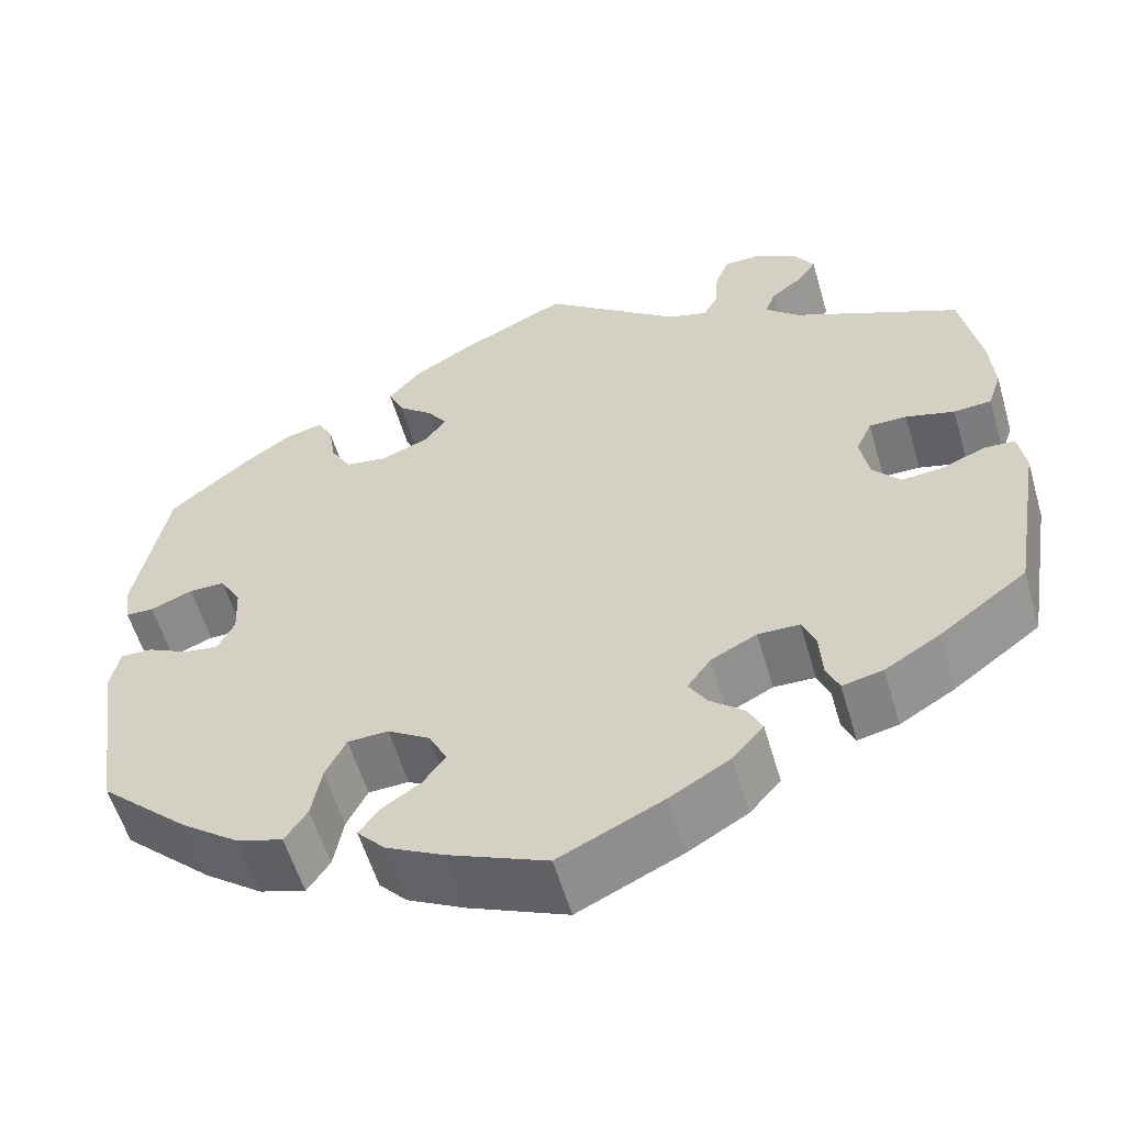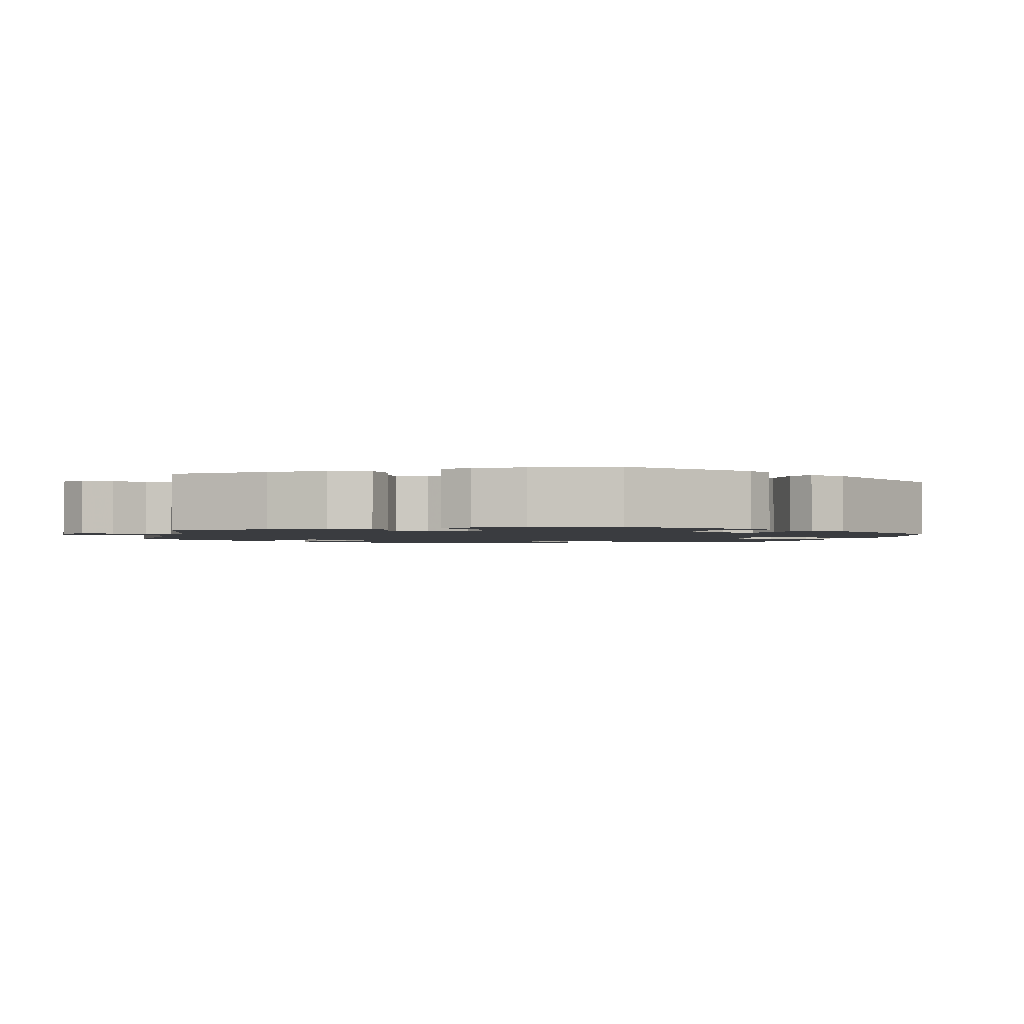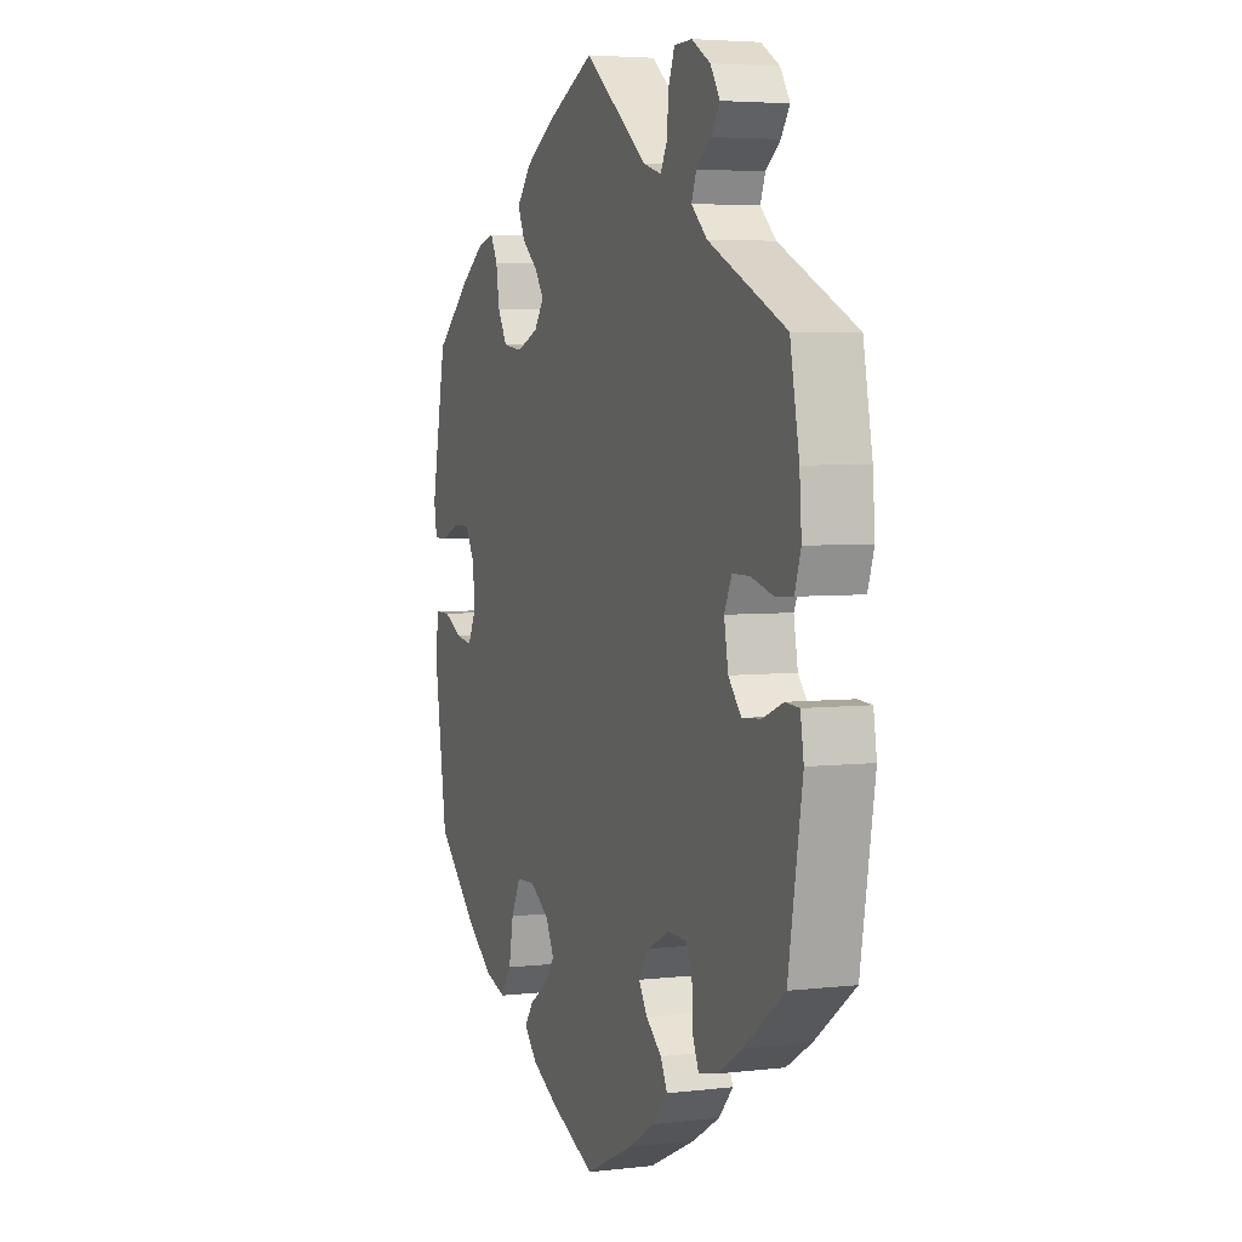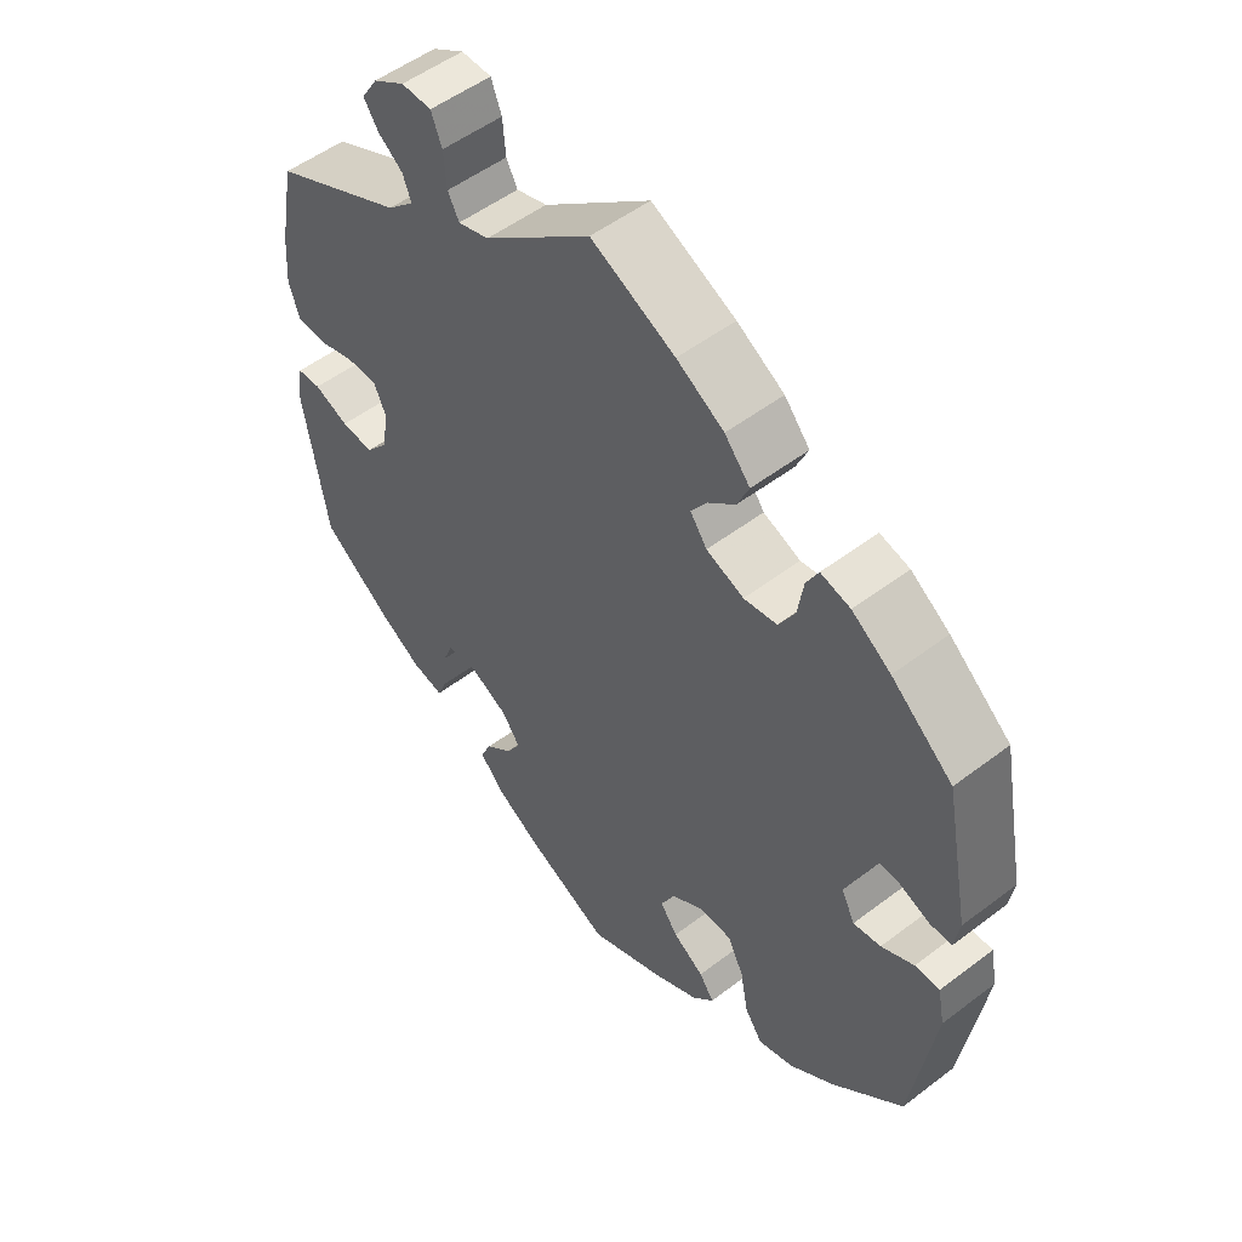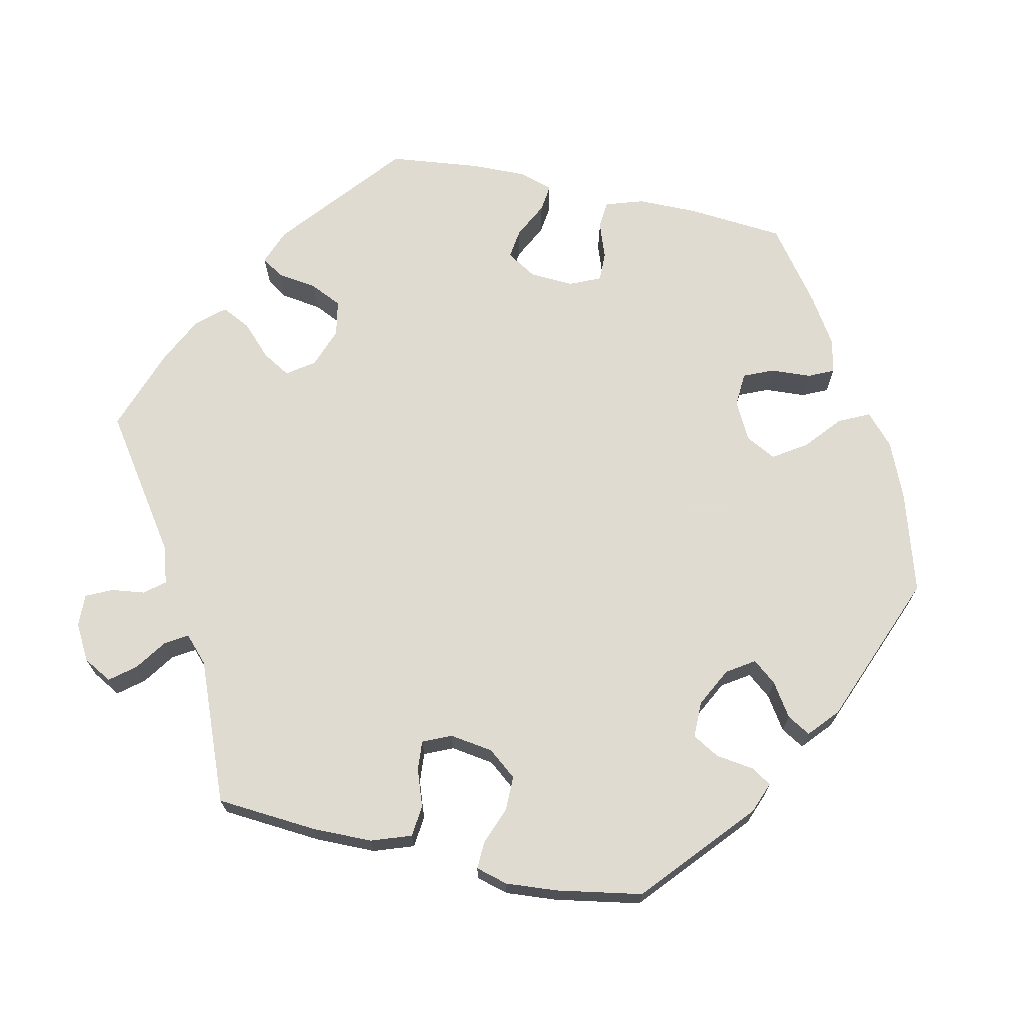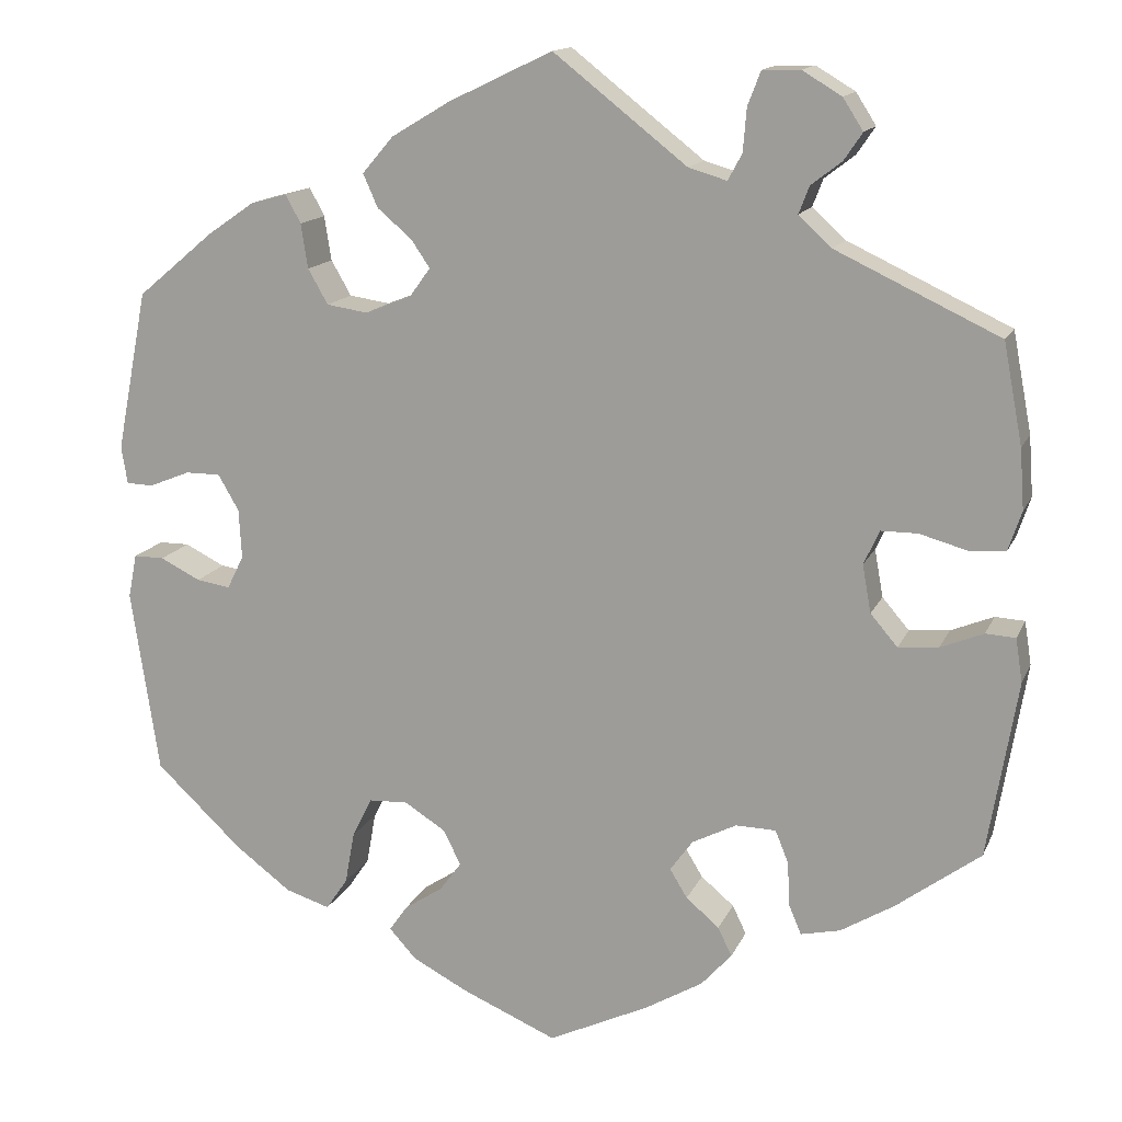
<metadata>
{"format":"obj","ext":"obj","renderer":"f3d","projection":"perspective","resolution":1024,"background":"white","views":[{"elev":-57.2,"azim":-163.7,"up":"+Z"},{"elev":-1.8,"azim":46.8,"up":"+Y"},{"elev":4.5,"azim":-110.9,"up":"+Z"},{"elev":52.2,"azim":50.6,"up":"+Z"},{"elev":69.8,"azim":42.5,"up":"+Y"},{"elev":14.6,"azim":-162.5,"up":"+Z"}]}
</metadata>
<code>
v 0.401 0.07 -0.382
v 0.337 0.07 -0.43
v 0.286 0.07 -0.446
v 0.261 0.07 -0.409
v 0.25 0.07 -0.349
v 0.227 0.07 -0.303
v 0.182 0.07 -0.301
v 0.135 0.07 -0.331
v 0.115 0.07 -0.371
v 0.14 0.07 -0.405
v 0.184 0.07 -0.434
v 0.205 0.07 -0.464
v 0.174 0.07 -0.498
v 0.111 0.07 -0.531
v 0.001 0.07 -0.578
v -0.115 0.07 -0.523
v -0.181 0.07 -0.484
v -0.216 0.07 -0.445
v -0.2 0.07 -0.412
v -0.162 0.07 -0.38
v -0.142 0.07 -0.347
v -0.168 0.07 -0.311
v -0.219 0.07 -0.285
v -0.265 0.07 -0.286
v -0.28 0.07 -0.323
v -0.283 0.07 -0.375
v -0.297 0.07 -0.408
v -0.342 0.07 -0.398
v -0.403 0.07 -0.361
v -0.5 0.07 -0.289
v -0.534 0.07 -0.086
v -0.526 0.07 -0.036
v -0.492 0.07 -0.034
v -0.443 0.07 -0.054
v -0.397 0.07 -0.058
v -0.366 0.07 -0.022
v -0.356 0.07 0.033
v -0.374 0.07 0.072
v -0.416 0.07 0.072
v -0.47 0.07 0.057
v -0.512 0.07 0.06
v -0.527 0.07 0.105
v -0.522 0.07 0.174
v -0.5 0.07 0.289
v -0.313 0.07 0.377
v -0.275 0.07 0.412
v -0.287 0.07 0.443
v -0.322 0.07 0.47
v -0.343 0.07 0.501
v -0.32 0.07 0.537
v -0.275 0.07 0.564
v -0.232 0.07 0.563
v -0.217 0.07 0.524
v -0.213 0.07 0.475
v -0.197 0.07 0.445
v -0.153 0.07 0.458
v 0 0.07 0.578
v 0.119 0.07 0.521
v 0.186 0.07 0.481
v 0.222 0.07 0.439
v 0.205 0.07 0.401
v 0.166 0.07 0.368
v 0.144 0.07 0.336
v 0.168 0.07 0.303
v 0.221 0.07 0.282
v 0.268 0.07 0.289
v 0.291 0.07 0.329
v 0.299 0.07 0.38
v 0.316 0.07 0.412
v 0.358 0.07 0.401
v 0.413 0.07 0.363
v 0.5 0.07 0.29
v 0.536 0.07 0.106
v 0.529 0.07 0.063
v 0.498 0.07 0.062
v 0.451 0.07 0.081
v 0.411 0.07 0.081
v 0.387 0.07 0.04
v 0.384 0.07 -0.017
v 0.403 0.07 -0.055
v 0.442 0.07 -0.049
v 0.488 0.07 -0.026
v 0.523 0.07 -0.026
v 0.533 0.07 -0.076
v 0.501 0.07 -0.288
v 0.401 0 -0.382
v 0.337 0 -0.43
v 0.286 0 -0.446
v 0.261 0 -0.409
v 0.25 0 -0.349
v 0.227 0 -0.303
v 0.182 0 -0.301
v 0.135 0 -0.331
v 0.115 0 -0.371
v 0.14 0 -0.405
v 0.184 0 -0.434
v 0.205 0 -0.464
v 0.174 0 -0.498
v 0.111 0 -0.531
v 0.001 0 -0.578
v -0.115 0 -0.523
v -0.181 0 -0.484
v -0.216 0 -0.445
v -0.2 0 -0.412
v -0.162 0 -0.38
v -0.142 0 -0.347
v -0.168 0 -0.311
v -0.219 0 -0.285
v -0.265 0 -0.286
v -0.28 0 -0.323
v -0.283 0 -0.375
v -0.297 0 -0.408
v -0.342 0 -0.398
v -0.403 0 -0.361
v -0.5 0 -0.289
v -0.534 0 -0.086
v -0.526 0 -0.036
v -0.492 0 -0.034
v -0.443 0 -0.054
v -0.397 0 -0.058
v -0.366 0 -0.022
v -0.356 0 0.033
v -0.374 0 0.072
v -0.416 0 0.072
v -0.47 0 0.057
v -0.512 0 0.06
v -0.527 0 0.105
v -0.522 0 0.174
v -0.5 0 0.289
v -0.313 0 0.377
v -0.275 0 0.412
v -0.287 0 0.443
v -0.322 0 0.47
v -0.343 0 0.501
v -0.32 0 0.537
v -0.275 0 0.564
v -0.232 0 0.563
v -0.217 0 0.524
v -0.213 0 0.475
v -0.197 0 0.445
v -0.153 0 0.458
v 0 0 0.578
v 0.119 0 0.521
v 0.186 0 0.481
v 0.222 0 0.439
v 0.205 0 0.401
v 0.166 0 0.368
v 0.144 0 0.336
v 0.168 0 0.303
v 0.221 0 0.282
v 0.268 0 0.289
v 0.291 0 0.329
v 0.299 0 0.38
v 0.316 0 0.412
v 0.358 0 0.401
v 0.413 0 0.363
v 0.5 0 0.29
v 0.536 0 0.106
v 0.529 0 0.063
v 0.498 0 0.062
v 0.451 0 0.081
v 0.411 0 0.081
v 0.387 0 0.04
v 0.384 0 -0.017
v 0.403 0 -0.055
v 0.442 0 -0.049
v 0.488 0 -0.026
v 0.523 0 -0.026
v 0.533 0 -0.076
v 0.501 0 -0.288
f 81 82 83 84
f 80 81 84 85
f 79 80 85 1
f 73 74 75 76
f 73 76 77
f 72 73 77
f 71 72 77 78
f 67 68 69 70
f 66 67 70 71
f 59 60 61 62
f 59 62 63
f 56 57 58 59
f 55 56 59 63
f 51 52 53 54
f 51 54 55
f 50 51 55
f 47 48 49 50
f 46 47 50 55
f 45 46 55 63
f 39 40 41 42
f 38 39 42 43
f 31 32 33 34
f 31 34 35
f 30 31 35
f 29 30 35 36
f 25 26 27 28
f 24 25 28 29
f 17 18 19 20
f 17 20 21
f 16 17 21
f 15 16 21
f 14 15 21
f 13 14 21 22
f 10 11 12 13
f 9 10 13 22
f 2 3 4 5
f 79 1 2 5
f 78 79 5 6
f 66 71 78 6
f 44 45 63 64
f 38 43 44 64
f 37 38 64 65
f 24 29 36 37
f 23 24 37 65
f 8 9 22 23
f 7 8 23 65
f 6 7 65 66
f 169 168 167 166
f 170 169 166 165
f 86 170 165 164
f 161 160 159 158
f 162 161 158
f 162 158 157
f 163 162 157 156
f 155 154 153 152
f 156 155 152 151
f 147 146 145 144
f 148 147 144
f 144 143 142 141
f 148 144 141 140
f 139 138 137 136
f 140 139 136
f 140 136 135
f 135 134 133 132
f 140 135 132 131
f 148 140 131 130
f 127 126 125 124
f 128 127 124 123
f 119 118 117 116
f 120 119 116
f 120 116 115
f 121 120 115 114
f 113 112 111 110
f 114 113 110 109
f 105 104 103 102
f 106 105 102
f 106 102 101
f 106 101 100
f 106 100 99
f 107 106 99 98
f 98 97 96 95
f 107 98 95 94
f 90 89 88 87
f 90 87 86 164
f 91 90 164 163
f 91 163 156 151
f 149 148 130 129
f 149 129 128 123
f 150 149 123 122
f 122 121 114 109
f 150 122 109 108
f 108 107 94 93
f 150 108 93 92
f 151 150 92 91
f 1 86 87 2
f 2 87 88 3
f 3 88 89 4
f 4 89 90 5
f 5 90 91 6
f 6 91 92 7
f 7 92 93 8
f 8 93 94 9
f 9 94 95 10
f 10 95 96 11
f 11 96 97 12
f 12 97 98 13
f 13 98 99 14
f 14 99 100 15
f 15 100 101 16
f 16 101 102 17
f 17 102 103 18
f 18 103 104 19
f 19 104 105 20
f 20 105 106 21
f 21 106 107 22
f 22 107 108 23
f 23 108 109 24
f 24 109 110 25
f 25 110 111 26
f 26 111 112 27
f 27 112 113 28
f 28 113 114 29
f 29 114 115 30
f 30 115 116 31
f 31 116 117 32
f 32 117 118 33
f 33 118 119 34
f 34 119 120 35
f 35 120 121 36
f 36 121 122 37
f 37 122 123 38
f 38 123 124 39
f 39 124 125 40
f 40 125 126 41
f 41 126 127 42
f 42 127 128 43
f 43 128 129 44
f 44 129 130 45
f 45 130 131 46
f 46 131 132 47
f 47 132 133 48
f 48 133 134 49
f 49 134 135 50
f 50 135 136 51
f 51 136 137 52
f 52 137 138 53
f 53 138 139 54
f 54 139 140 55
f 55 140 141 56
f 56 141 142 57
f 57 142 143 58
f 58 143 144 59
f 59 144 145 60
f 60 145 146 61
f 61 146 147 62
f 62 147 148 63
f 63 148 149 64
f 64 149 150 65
f 65 150 151 66
f 66 151 152 67
f 67 152 153 68
f 68 153 154 69
f 69 154 155 70
f 70 155 156 71
f 71 156 157 72
f 72 157 158 73
f 73 158 159 74
f 74 159 160 75
f 75 160 161 76
f 76 161 162 77
f 77 162 163 78
f 78 163 164 79
f 79 164 165 80
f 80 165 166 81
f 81 166 167 82
f 82 167 168 83
f 83 168 169 84
f 84 169 170 85
f 85 170 86 1

</code>
